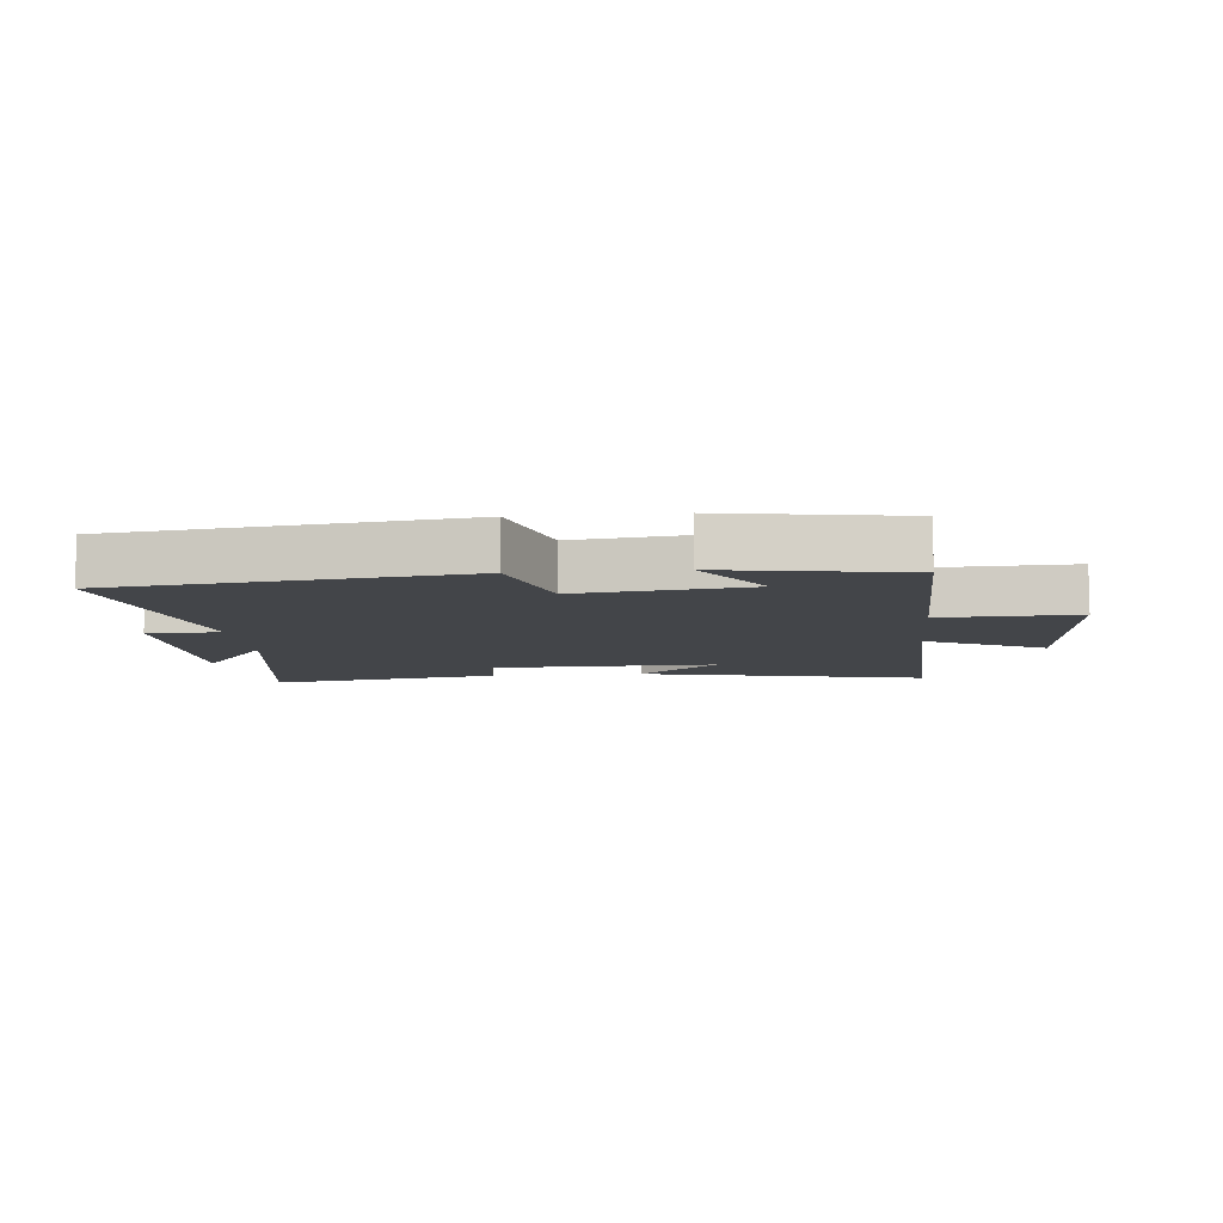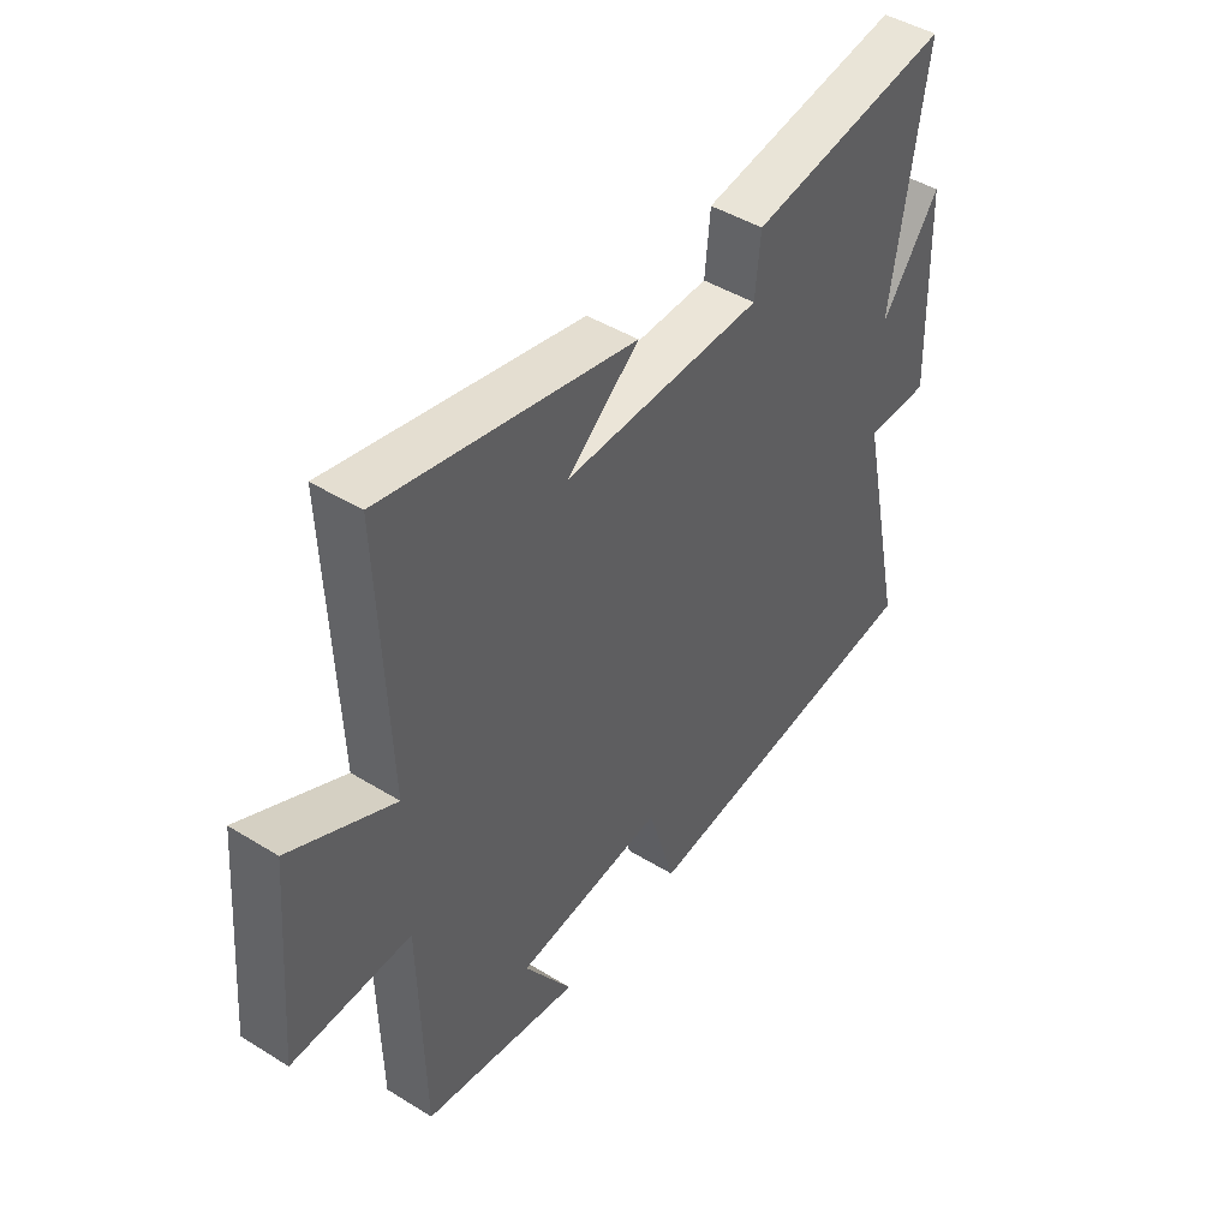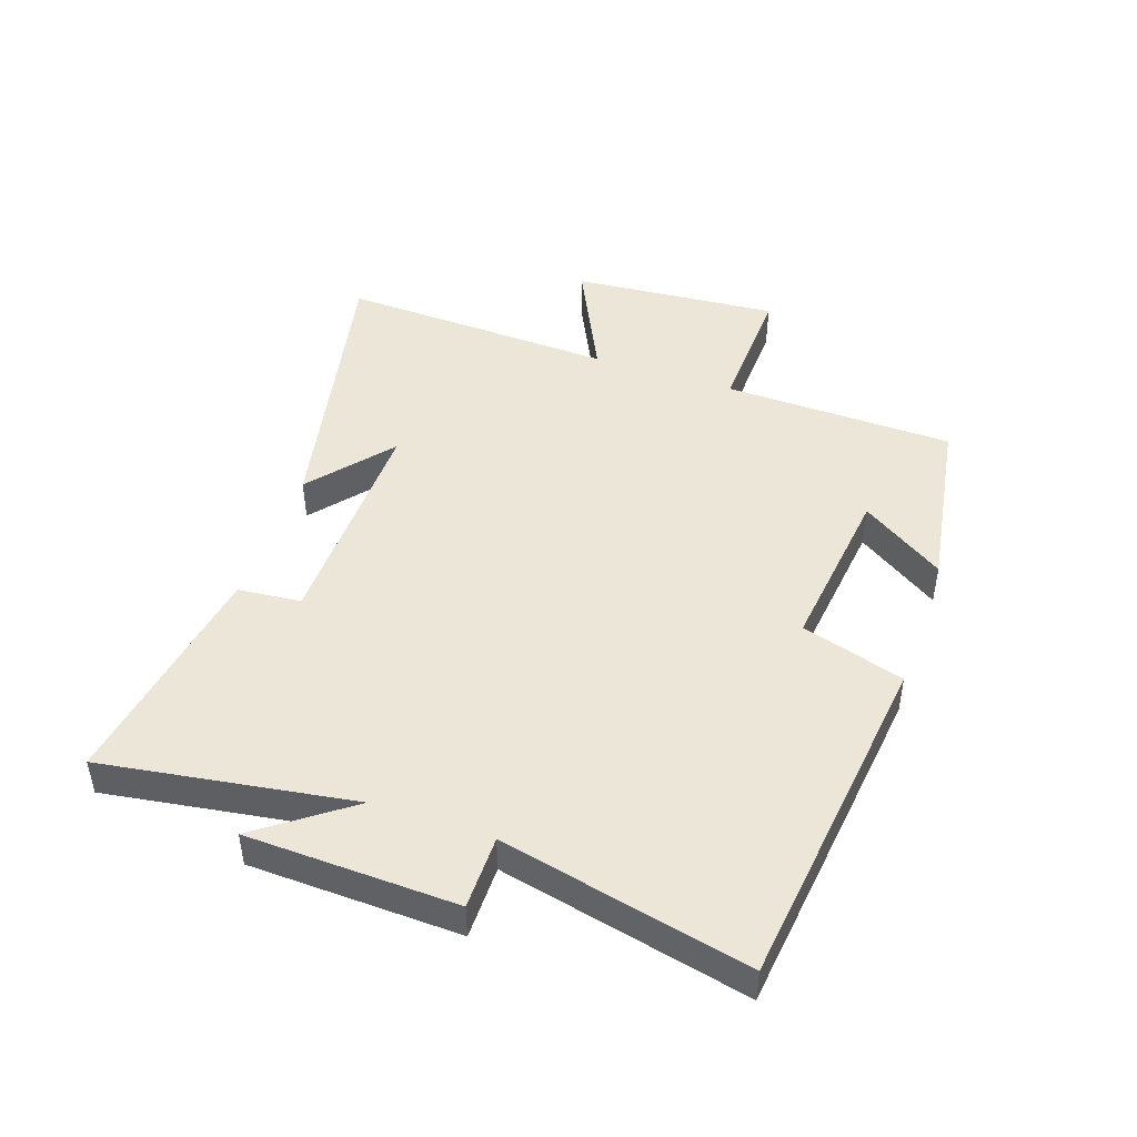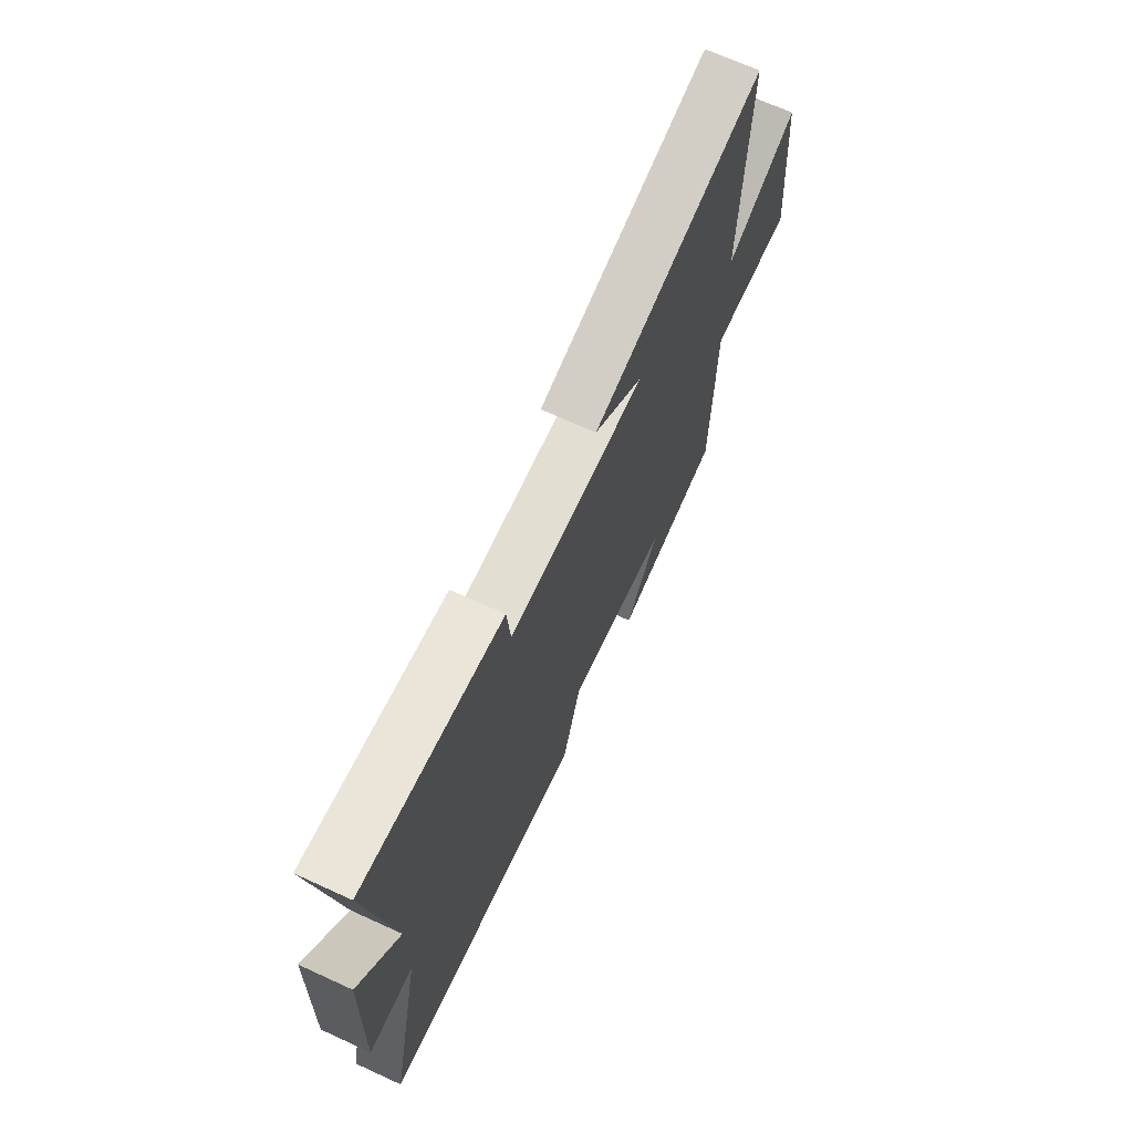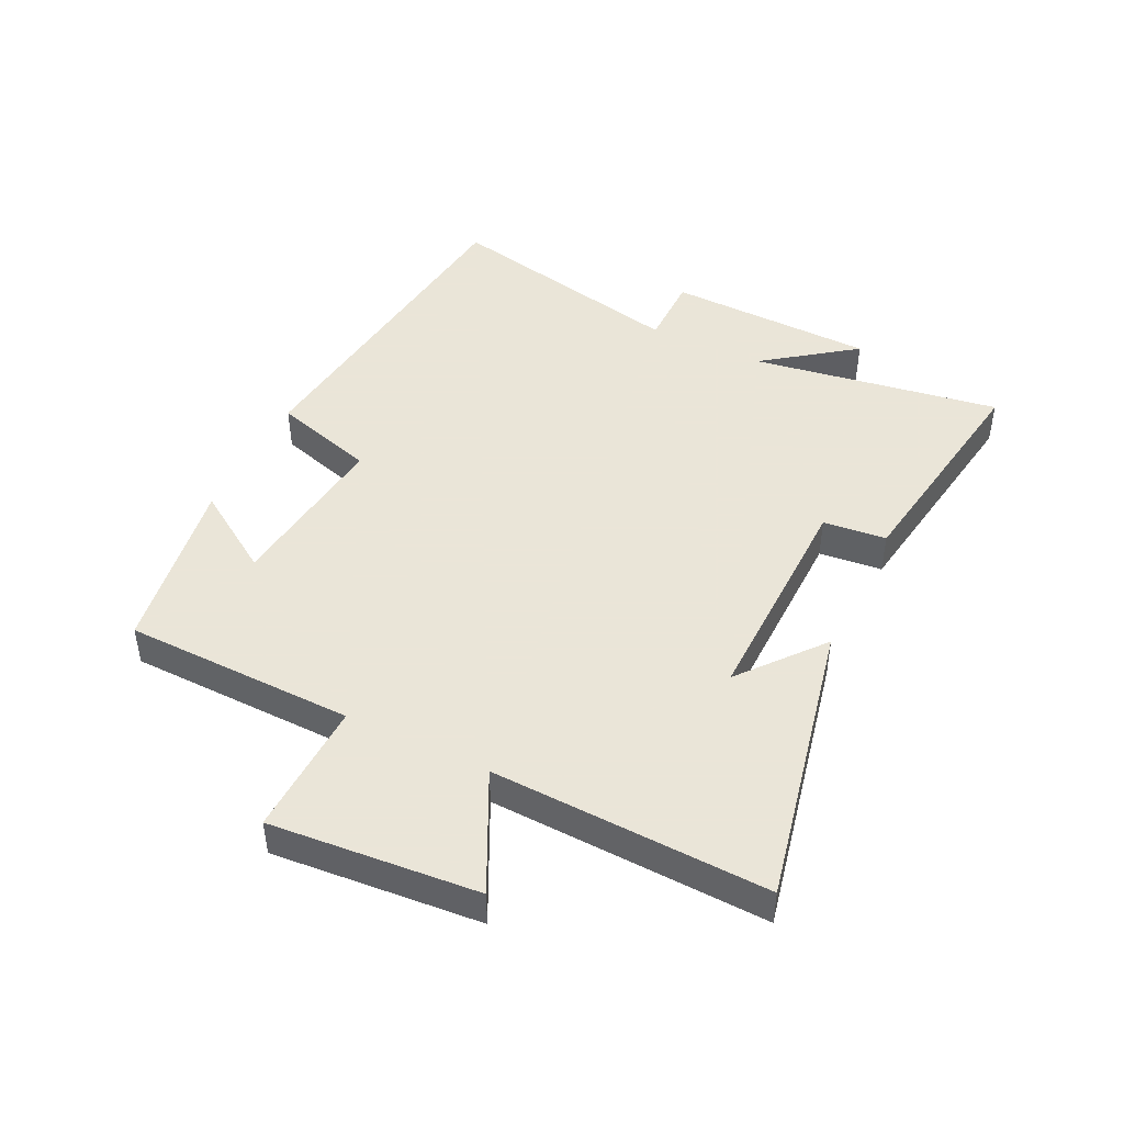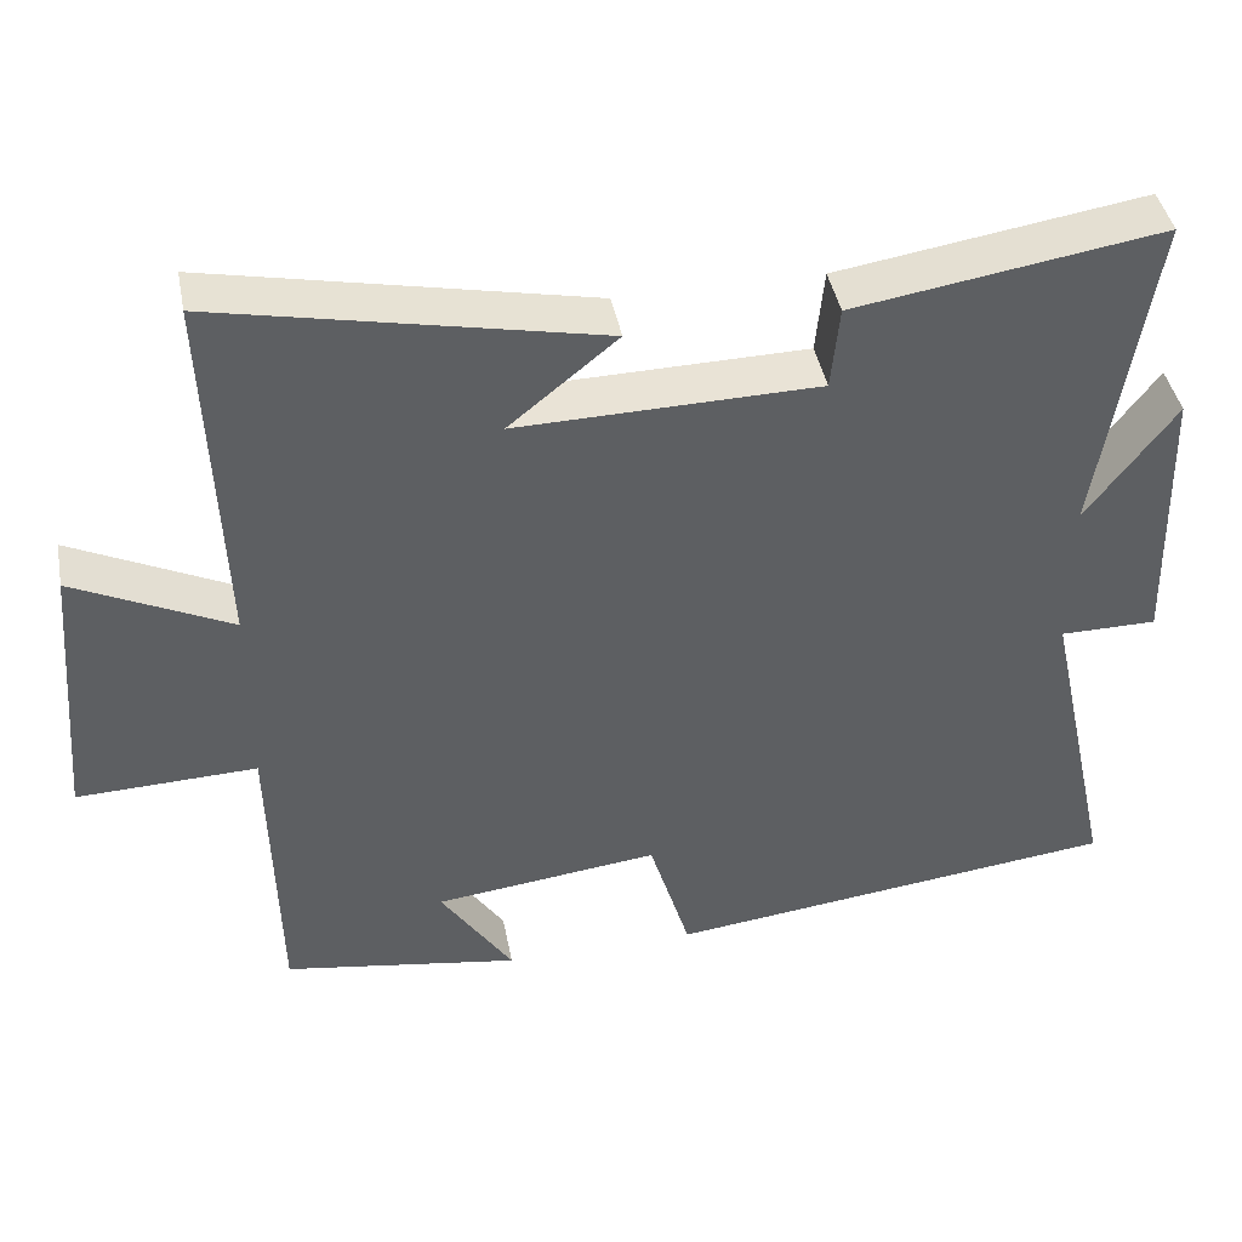
<metadata>
{"format":"obj","ext":"obj","renderer":"f3d","projection":"perspective","resolution":1024,"background":"white","views":[{"elev":-8.7,"azim":-174.5,"up":"+Y"},{"elev":45.3,"azim":-54.5,"up":"+Z"},{"elev":46.2,"azim":109.1,"up":"+Y"},{"elev":68.8,"azim":114.6,"up":"+Z"},{"elev":45.5,"azim":-64.1,"up":"+Y"},{"elev":42.7,"azim":-10.9,"up":"+Z"}]}
</metadata>
<code>
v 0.587 0.07 -0.435
v 0.033 0.07 -0.5
v -0.017 0.07 -0.334
v -0.291 0.07 -0.366
v -0.203 0.07 -0.5
v -0.492 0.07 -0.453
v -0.5 0.07 -0.081
v -0.718 0.07 -0.088
v -0.69 0.07 0.246
v -0.5 0.07 0.153
v -0.517 0.07 0.598
v -0.055 0.07 0.5
v -0.187 0.07 0.392
v 0.179 0.07 0.398
v 0.189 0.07 0.5
v 0.563 0.07 0.558
v 0.5 0.07 0.155
v 0.608 0.07 0.301
v 0.618 0.07 -0.037
v 0.5 0.07 -0.037
v 0.587 0 -0.435
v 0.033 0 -0.5
v -0.017 0 -0.334
v -0.291 0 -0.366
v -0.203 0 -0.5
v -0.492 0 -0.453
v -0.5 0 -0.081
v -0.718 0 -0.088
v -0.69 0 0.246
v -0.5 0 0.153
v -0.517 0 0.598
v -0.055 0 0.5
v -0.187 0 0.392
v 0.179 0 0.398
v 0.189 0 0.5
v 0.563 0 0.558
v 0.5 0 0.155
v 0.608 0 0.301
v 0.618 0 -0.037
v 0.5 0 -0.037
f 17 18 19 20
f 14 15 16 17
f 13 14 17 20
f 10 11 12 13
f 10 13 20 1
f 7 8 9 10
f 4 5 6 7
f 3 4 7 10
f 1 2 3
f 1 3 10
f 40 39 38 37
f 37 36 35 34
f 40 37 34 33
f 33 32 31 30
f 21 40 33 30
f 30 29 28 27
f 27 26 25 24
f 30 27 24 23
f 23 22 21
f 30 23 21
f 1 21 22 2
f 2 22 23 3
f 3 23 24 4
f 4 24 25 5
f 5 25 26 6
f 6 26 27 7
f 7 27 28 8
f 8 28 29 9
f 9 29 30 10
f 10 30 31 11
f 11 31 32 12
f 12 32 33 13
f 13 33 34 14
f 14 34 35 15
f 15 35 36 16
f 16 36 37 17
f 17 37 38 18
f 18 38 39 19
f 19 39 40 20
f 20 40 21 1

</code>
